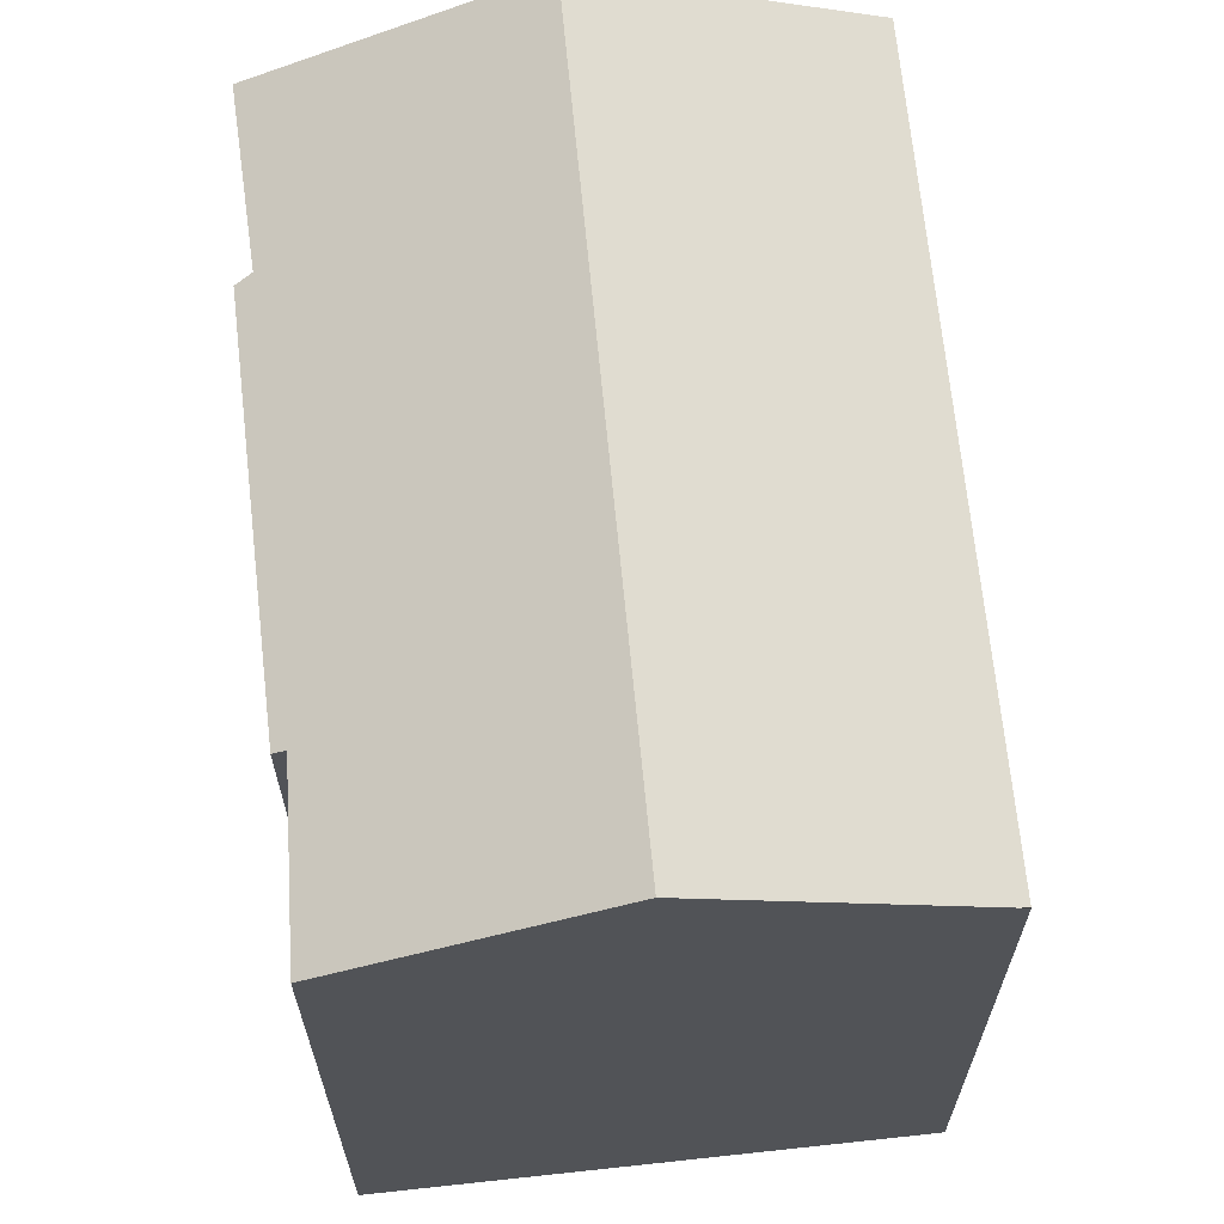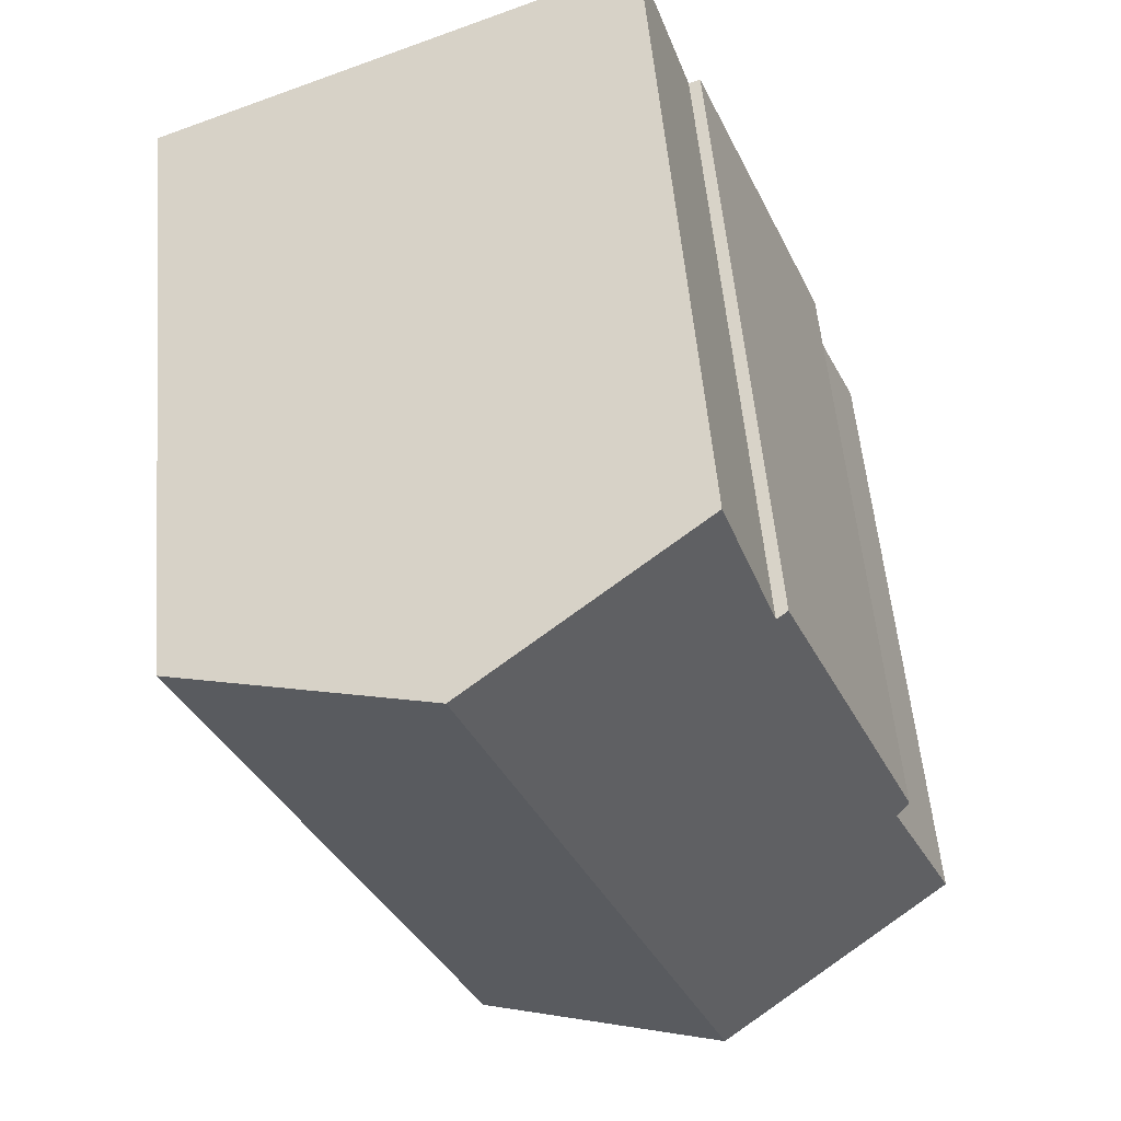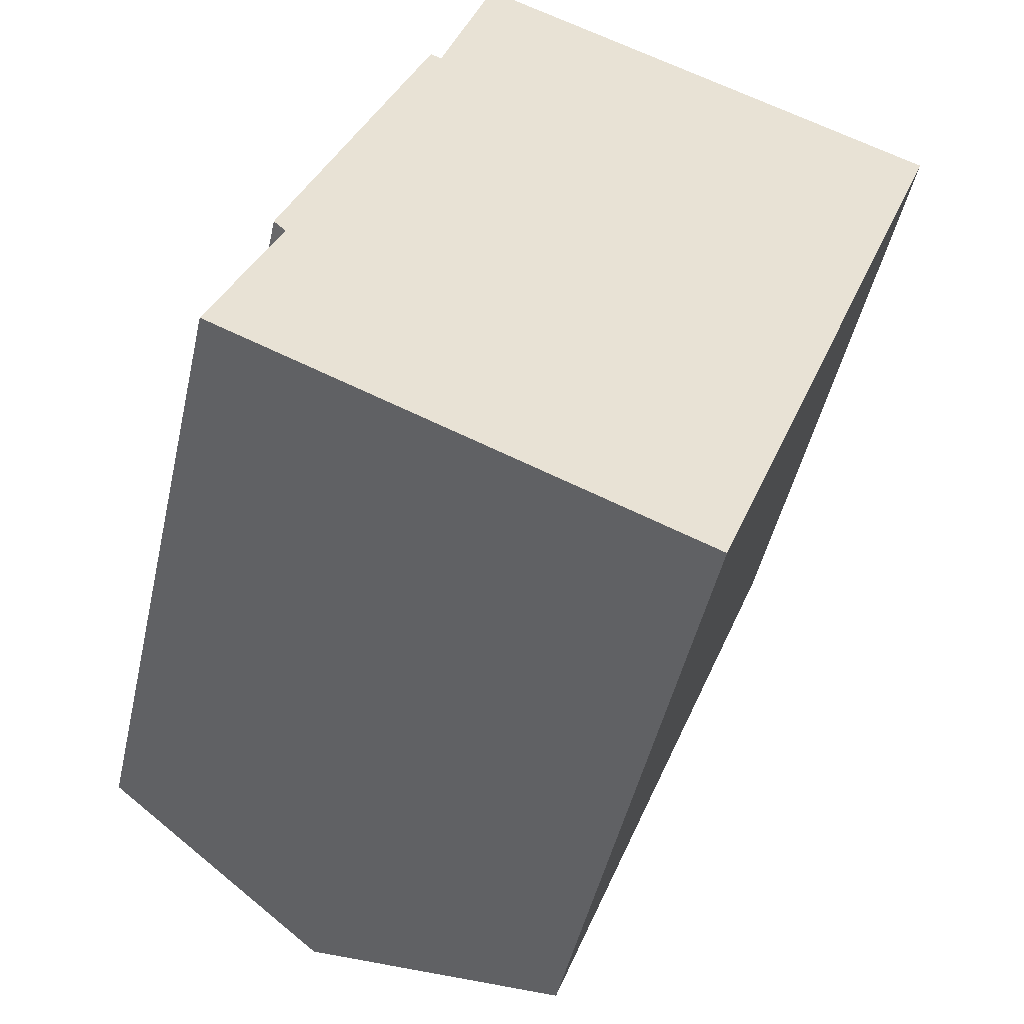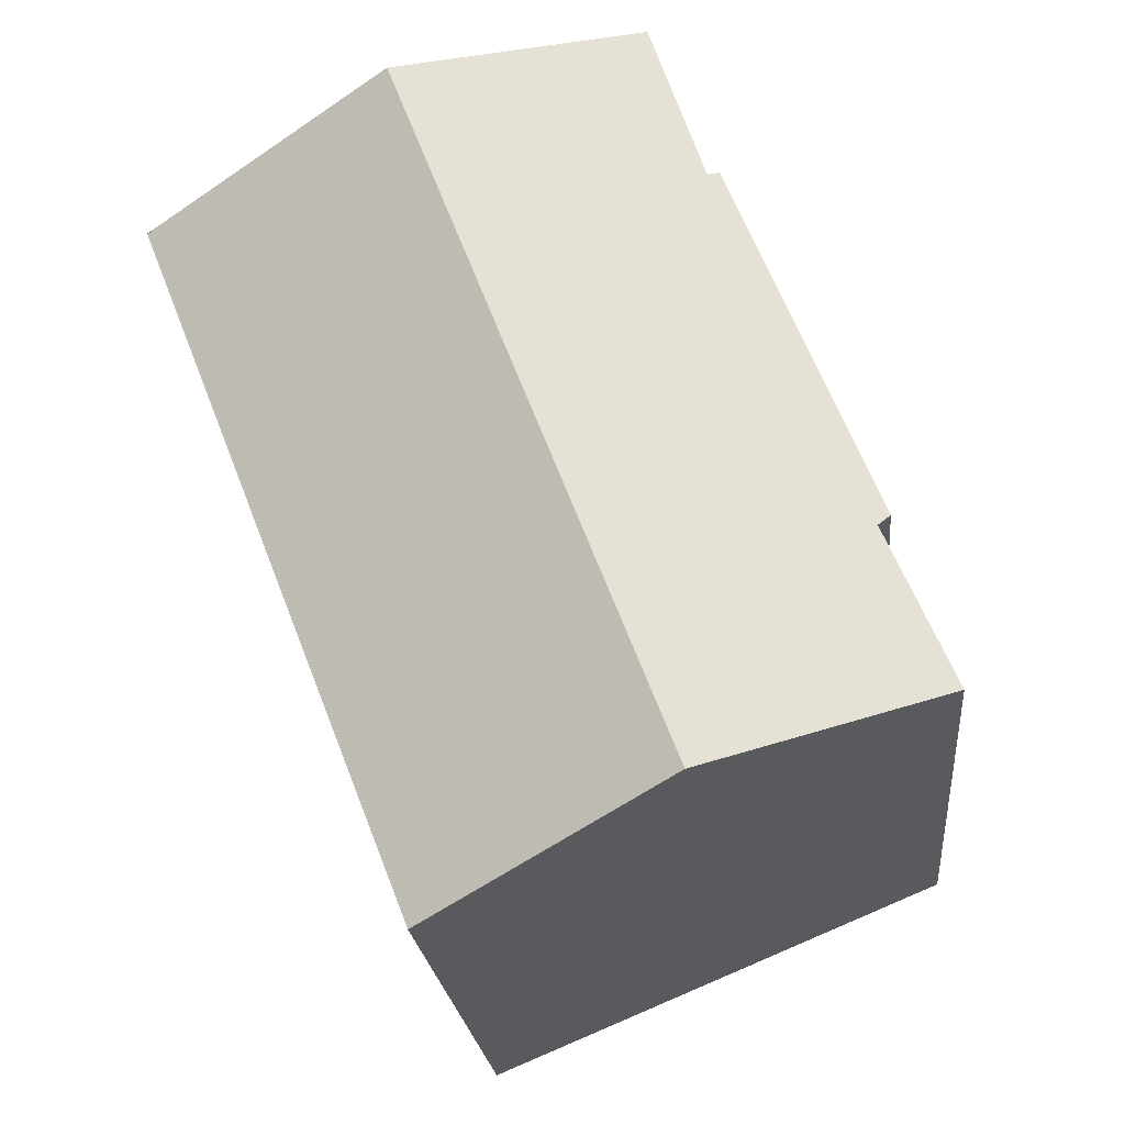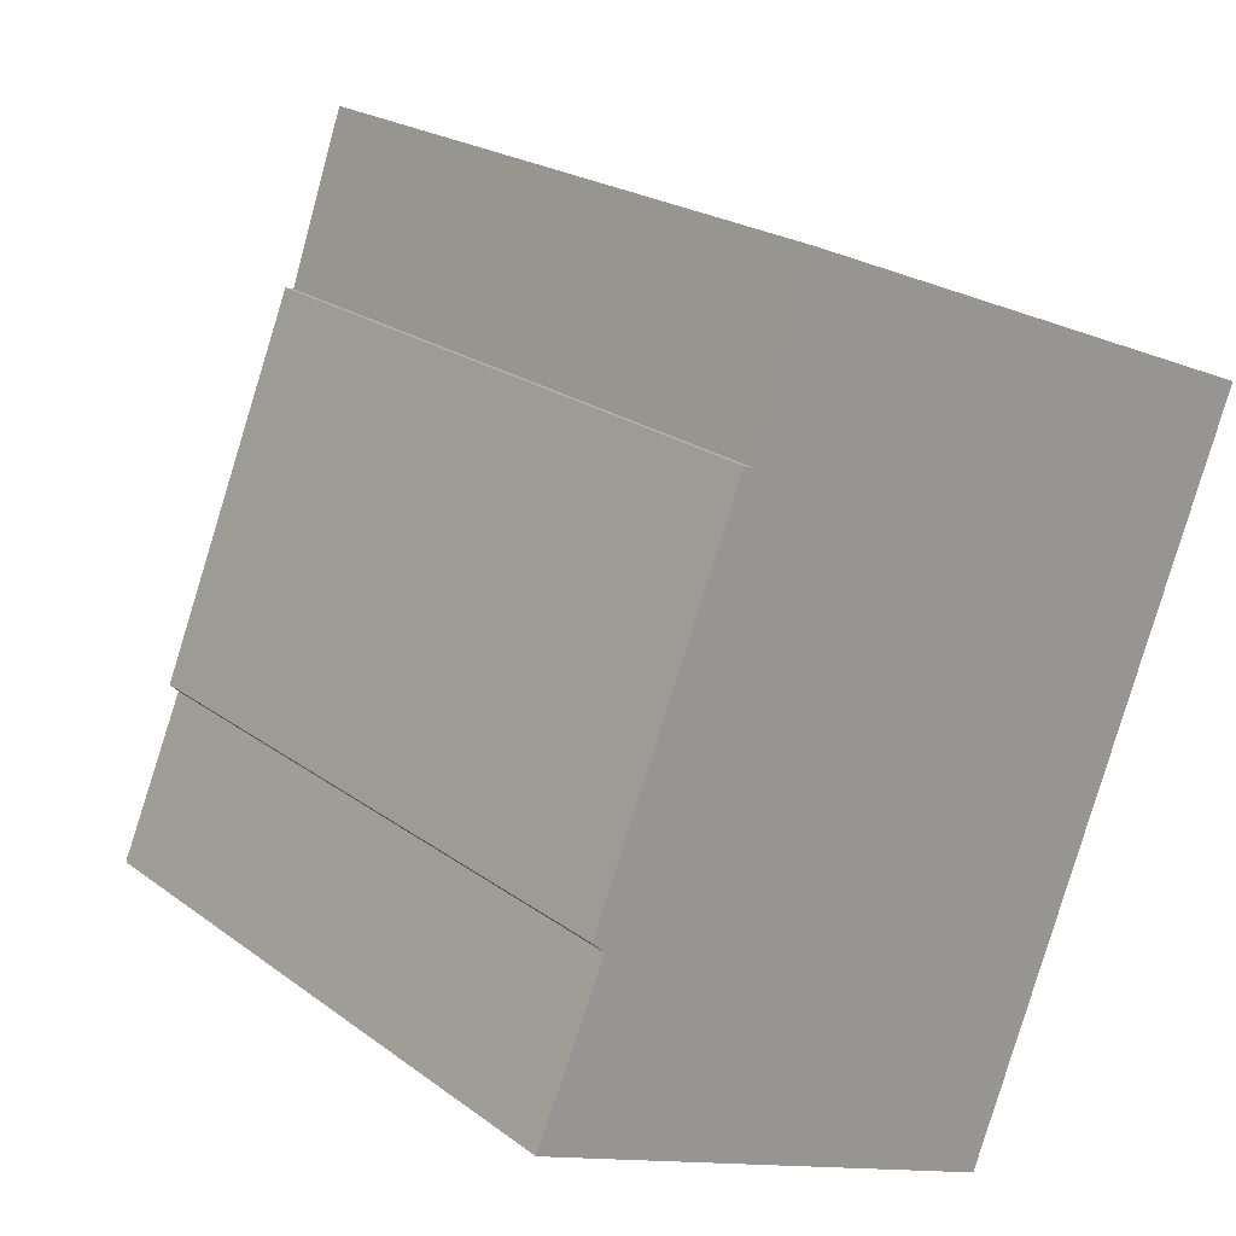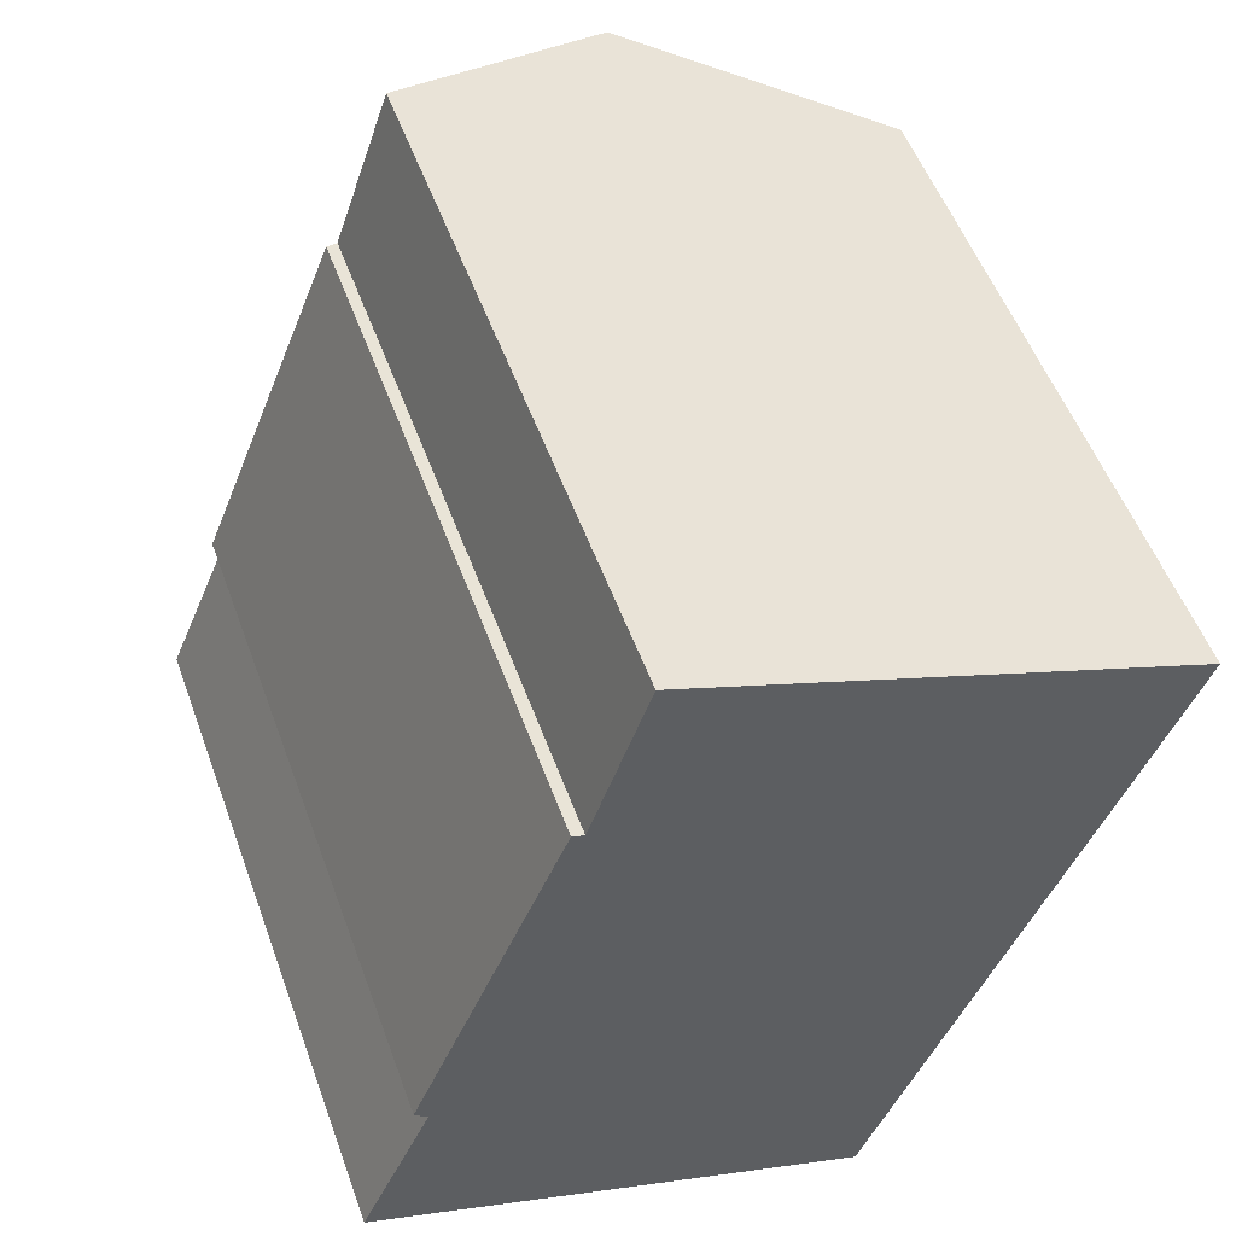
<metadata>
{"format":"obj","ext":"obj","renderer":"f3d","projection":"perspective","resolution":1024,"background":"white","views":[{"elev":67.1,"azim":15.6,"up":"+Y"},{"elev":54.5,"azim":175.0,"up":"+Z"},{"elev":-48.0,"azim":-12.6,"up":"+Z"},{"elev":-21.8,"azim":-174.6,"up":"+Z"},{"elev":21.4,"azim":-37.7,"up":"+Z"},{"elev":53.1,"azim":-19.8,"up":"+Z"}]}
</metadata>
<code>
v  13.03 19.77 15.23
v  6.859 16.98 17.52
v  6.913 16.97 17.68
v  5.492 17.05 13.46
v  6.171 19.77 -2.557
v  1.758 17.01 4.04
v  1.439 16.84 4.352
v  0 16.93 1.037e-15
v  5.194 16.92 13.57
v  19.44 16.83 12.64
v  17.27 17.83 13.54
v  19.27 16.91 12.74
v  12.51 16.86 -5.183
v  12.15 17.02 -5.035
v  5.492 -8.241e-16 13.46
v  5.194 -8.311e-16 13.57
v  6.913 -1.083e-15 17.68
v  19.28 16.91 12.73
v  19.45 16.83 12.66
v  19.28 -7.796e-16 12.73
v  19.45 -7.754e-16 12.66
v  19.27 -7.799e-16 12.74
v  13.03 -9.328e-16 15.23
v  17.27 -8.289e-16 13.54
v  1.758 -2.474e-16 4.04
v  0 0 0
v  6.859 -1.073e-15 17.52
v  1.439 -2.665e-16 4.352
v  12.51 3.174e-16 -5.183
v  19.44 -7.737e-16 12.64
v  6.171 1.566e-16 -2.557
v  12.15 3.083e-16 -5.035
g defaultobject
f 1 2 3
f 2 1 4
f 4 1 5
f 4 5 6
f 4 6 7
f 6 5 8
f 7 9 4
f 10 11 12
f 13 11 10
f 11 13 1
f 1 13 14
f 1 14 5
f 9 15 4
f 15 9 16
f 17 1 3
f 1 17 11
f 11 17 12
f 12 17 18
f 18 17 19
f 19 17 20
f 19 20 21
f 20 17 22
f 22 17 23
f 22 23 24
f 8 25 6
f 25 8 26
f 15 2 4
f 2 15 3
f 3 15 17
f 17 15 27
f 7 16 9
f 16 7 28
f 21 10 19
f 10 21 13
f 13 21 29
f 29 21 30
f 14 8 5
f 8 14 13
f 8 13 29
f 8 29 26
f 26 29 31
f 31 29 32
f 25 7 6
f 7 25 28
f 28 25 16
f 20 30 21
f 30 20 29
f 29 20 22
f 29 22 24
f 29 24 23
f 29 23 32
f 32 23 31
f 31 23 17
f 31 17 15
f 31 15 25
f 31 25 26
f 15 17 27
f 25 15 16

</code>
